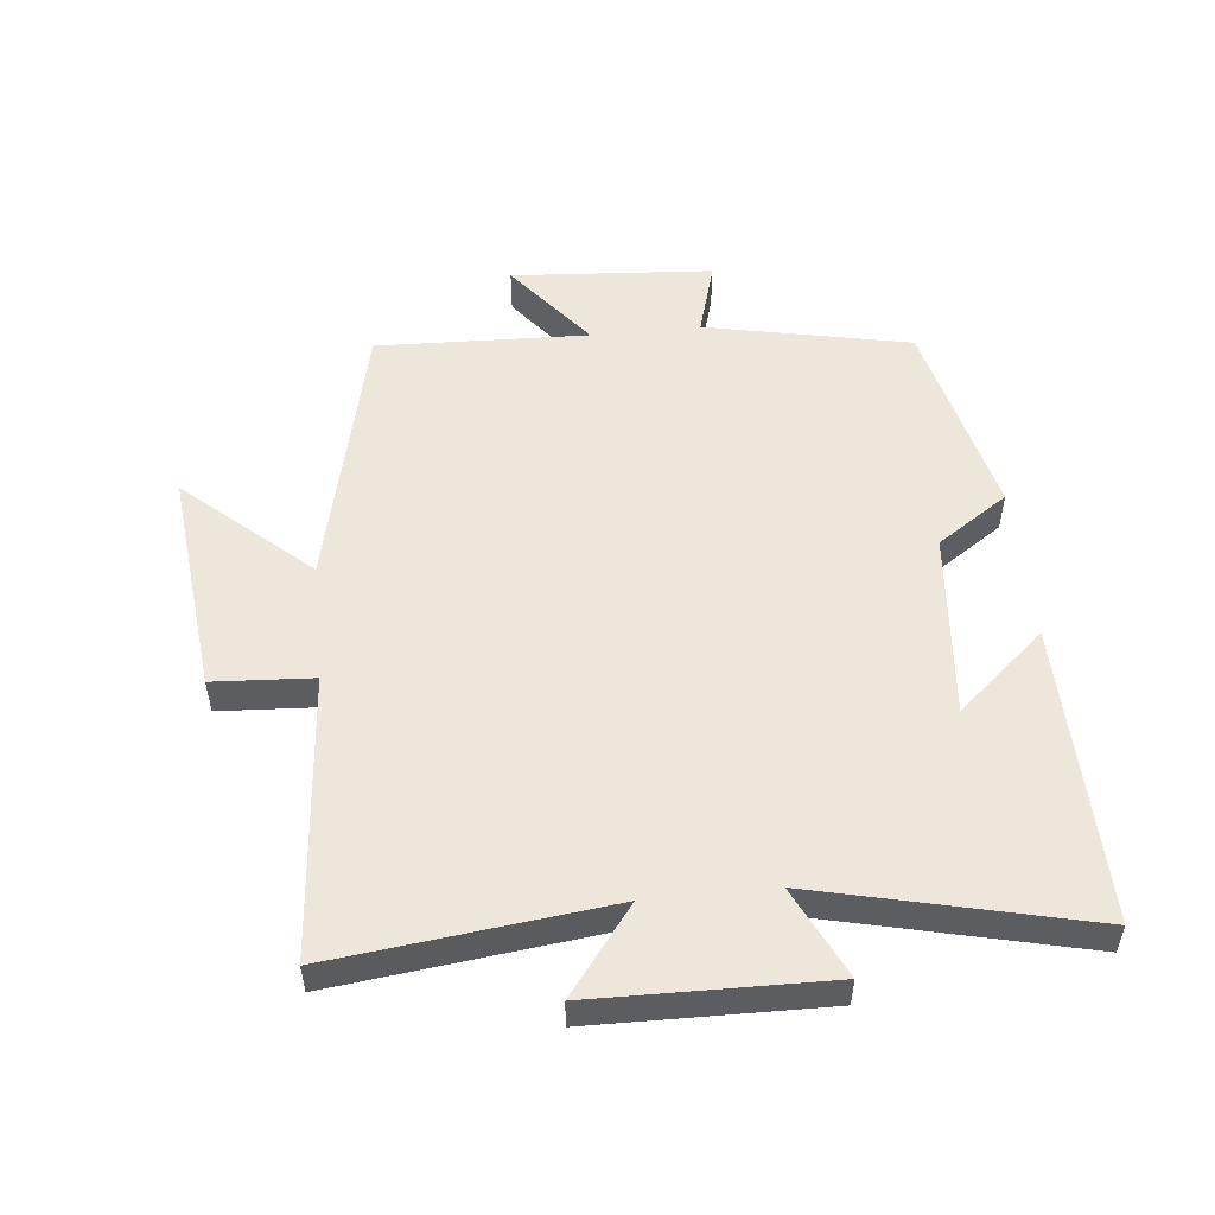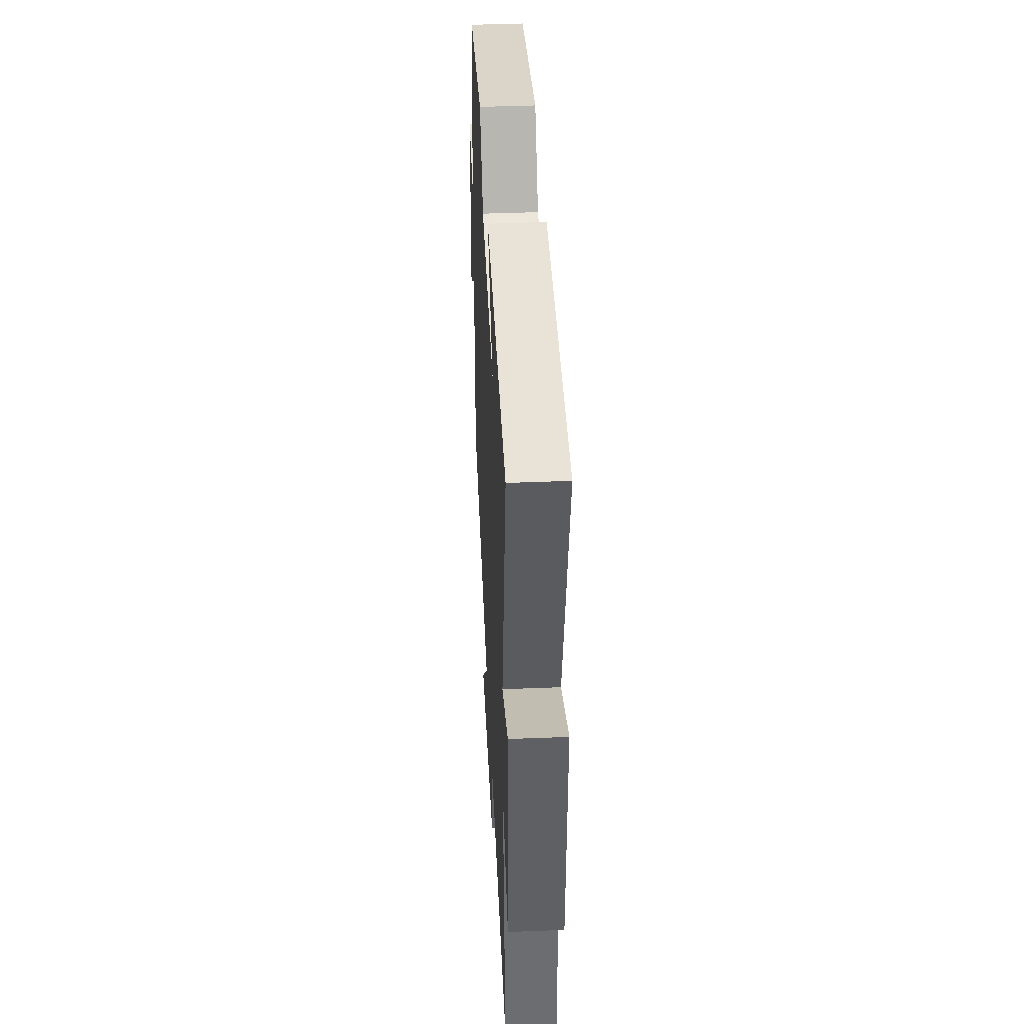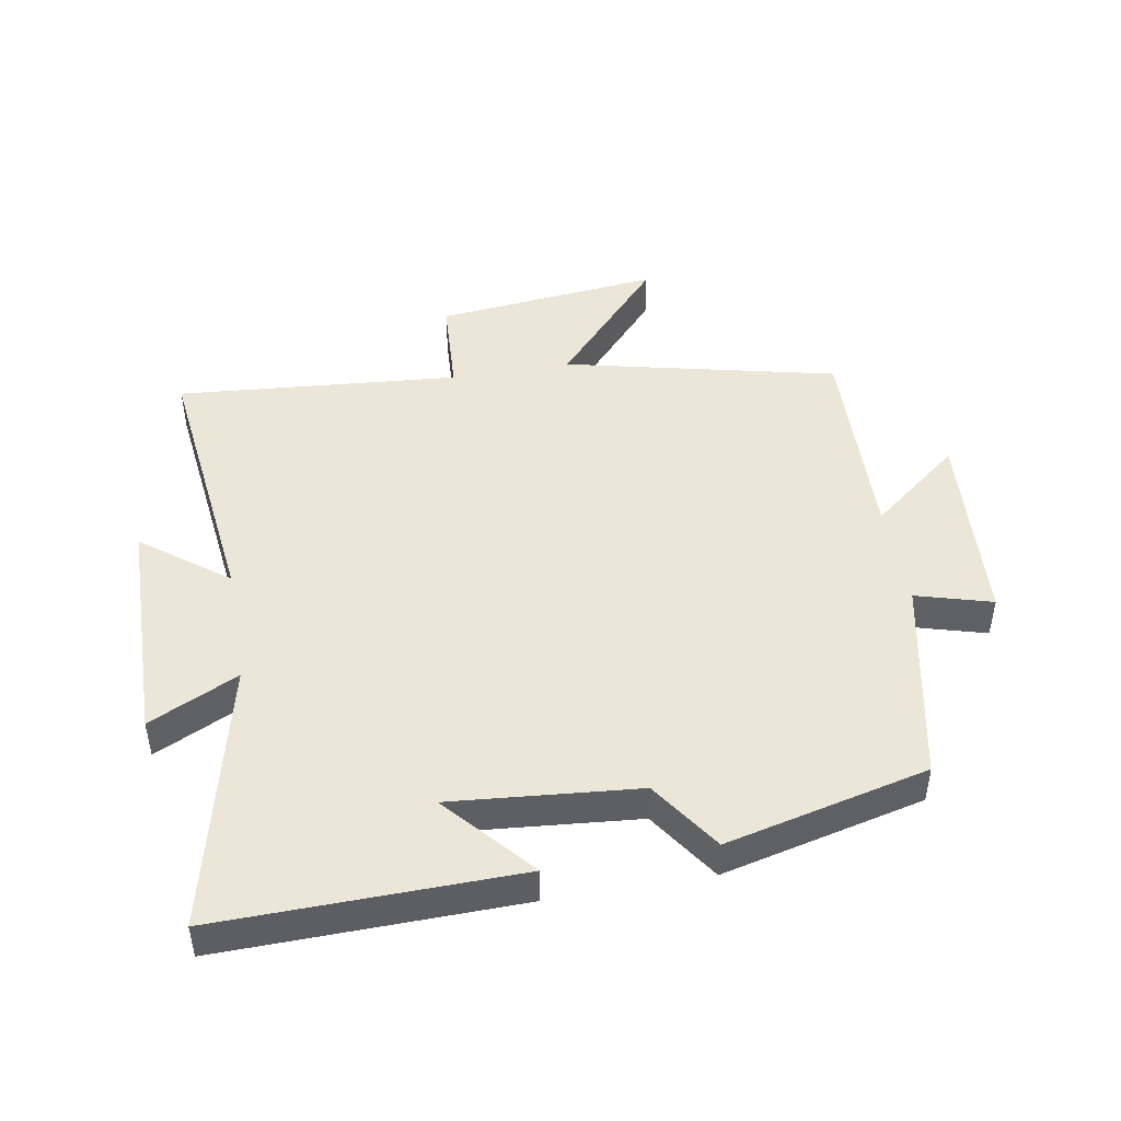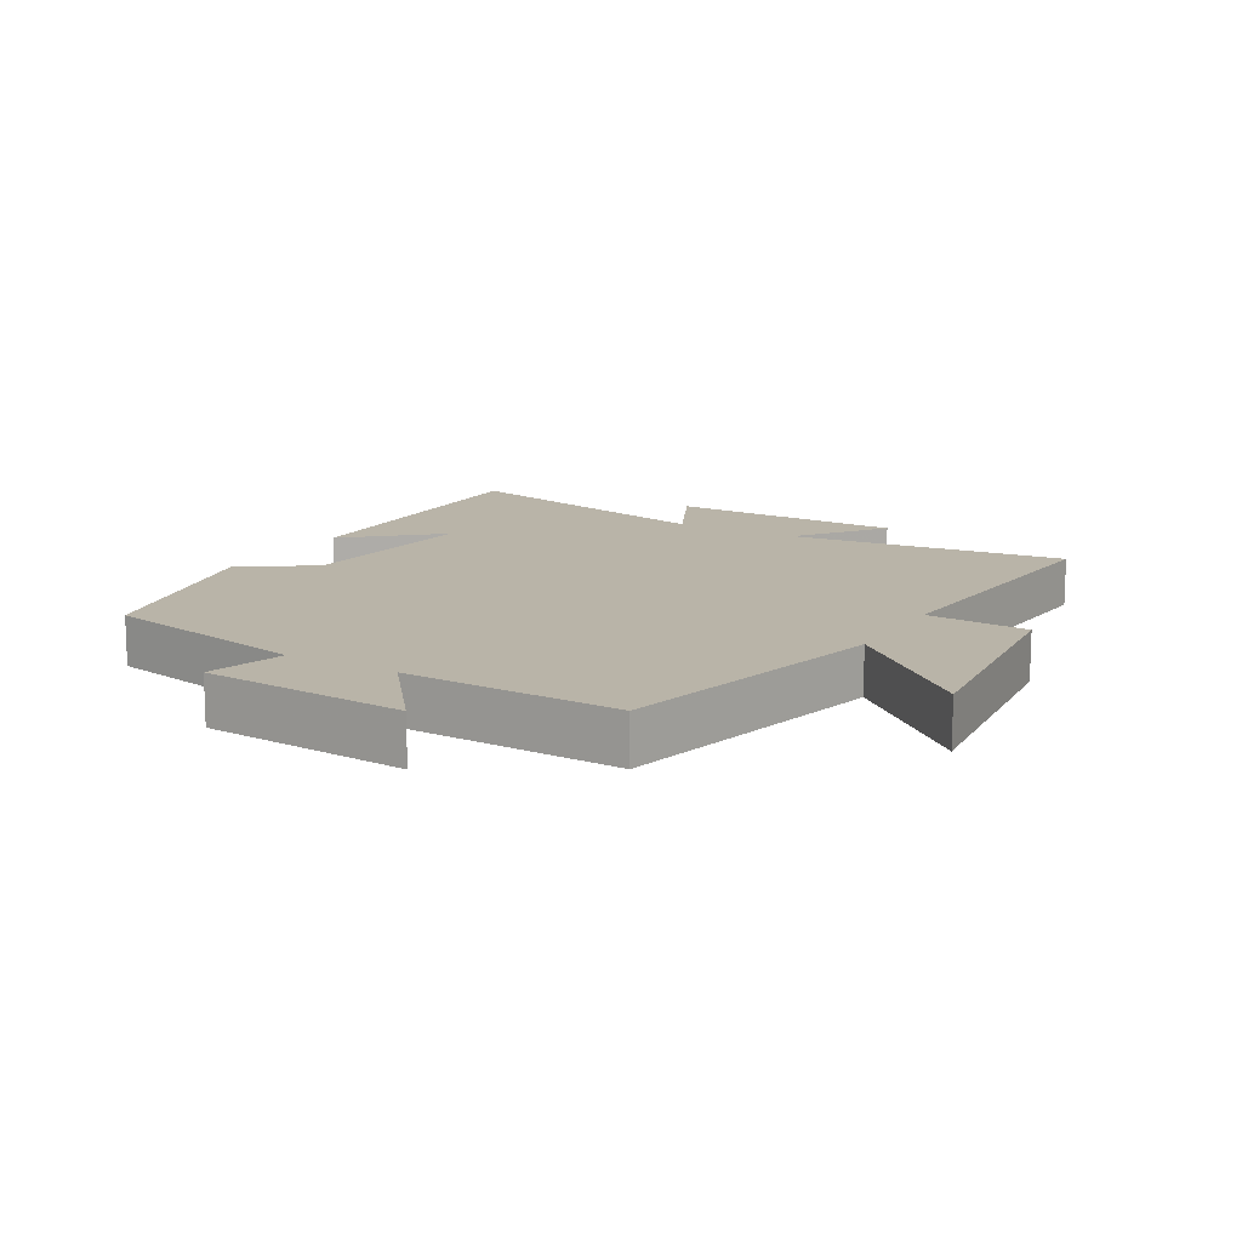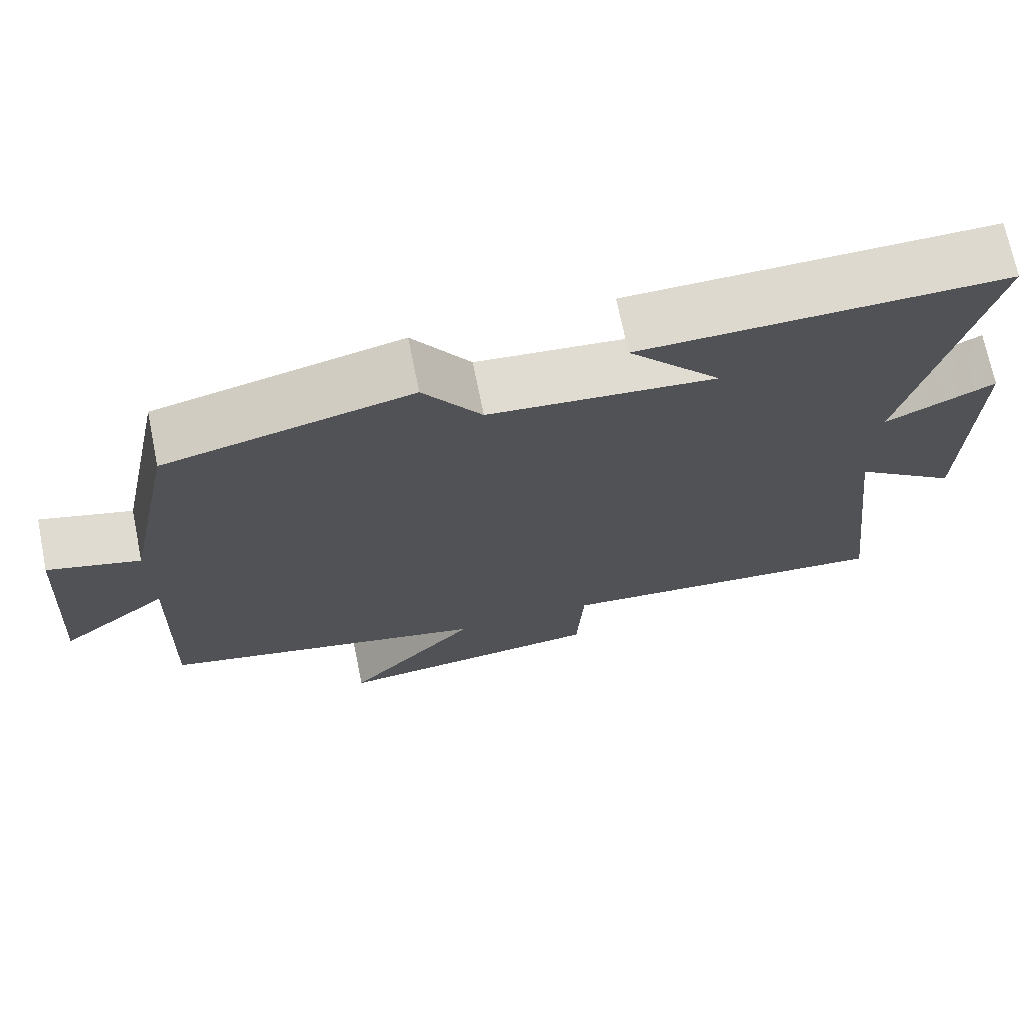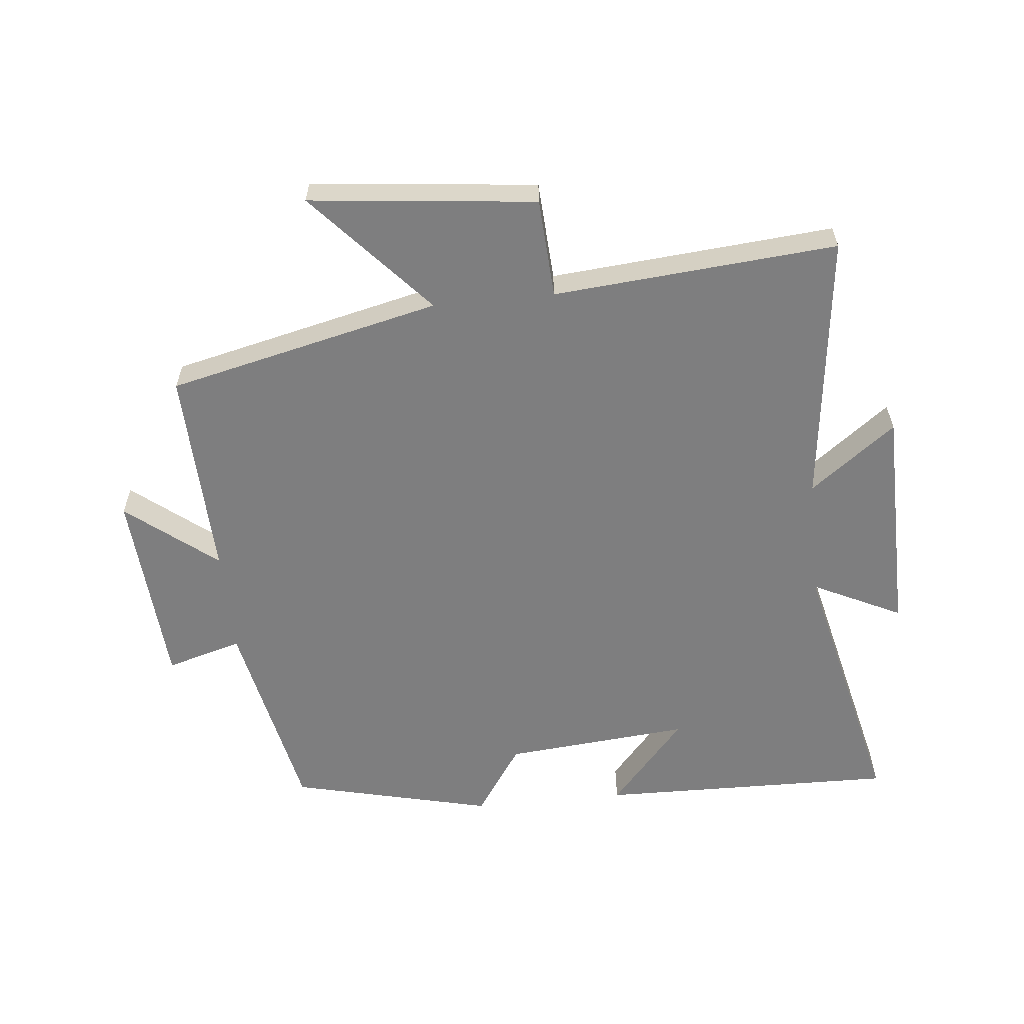
<metadata>
{"format":"obj","ext":"obj","renderer":"f3d","projection":"perspective","resolution":1024,"background":"white","views":[{"elev":52.6,"azim":-95.8,"up":"+Y"},{"elev":43.0,"azim":-92.7,"up":"+Z"},{"elev":46.4,"azim":-9.9,"up":"+Y"},{"elev":13.3,"azim":120.2,"up":"+Y"},{"elev":71.0,"azim":168.5,"up":"+Z"},{"elev":-59.4,"azim":-174.2,"up":"+Y"}]}
</metadata>
<code>
v -0.551 0.07 -0.537
v -0.5 0.07 -0.108
v -0.634 0.07 -0.21
v -0.64 0.07 0.154
v -0.5 0.07 0.086
v -0.599 0.07 0.509
v -0.131 0.07 0.5
v -0.25 0.07 0.363
v 0.042 0.07 0.389
v 0.117 0.07 0.5
v 0.434 0.07 0.424
v 0.5 0.07 0.102
v 0.619 0.07 0.136
v 0.641 0.07 -0.18
v 0.5 0.07 -0.068
v 0.511 0.07 -0.401
v 0.083 0.07 -0.5
v 0.256 0.07 -0.694
v -0.098 0.07 -0.656
v -0.107 0.07 -0.5
v -0.551 0 -0.537
v -0.5 0 -0.108
v -0.634 0 -0.21
v -0.64 0 0.154
v -0.5 0 0.086
v -0.599 0 0.509
v -0.131 0 0.5
v -0.25 0 0.363
v 0.042 0 0.389
v 0.117 0 0.5
v 0.434 0 0.424
v 0.5 0 0.102
v 0.619 0 0.136
v 0.641 0 -0.18
v 0.5 0 -0.068
v 0.511 0 -0.401
v 0.083 0 -0.5
v 0.256 0 -0.694
v -0.098 0 -0.656
v -0.107 0 -0.5
f 17 18 19 20
f 15 16 17 20
f 15 20 1 2
f 12 13 14 15
f 12 15 2
f 9 10 11 12
f 8 9 12 2
f 5 6 7 8
f 5 8 2 3
f 3 4 5
f 40 39 38 37
f 40 37 36 35
f 22 21 40 35
f 35 34 33 32
f 22 35 32
f 32 31 30 29
f 22 32 29 28
f 28 27 26 25
f 23 22 28 25
f 25 24 23
f 1 21 22 2
f 2 22 23 3
f 3 23 24 4
f 4 24 25 5
f 5 25 26 6
f 6 26 27 7
f 7 27 28 8
f 8 28 29 9
f 9 29 30 10
f 10 30 31 11
f 11 31 32 12
f 12 32 33 13
f 13 33 34 14
f 14 34 35 15
f 15 35 36 16
f 16 36 37 17
f 17 37 38 18
f 18 38 39 19
f 19 39 40 20
f 20 40 21 1

</code>
